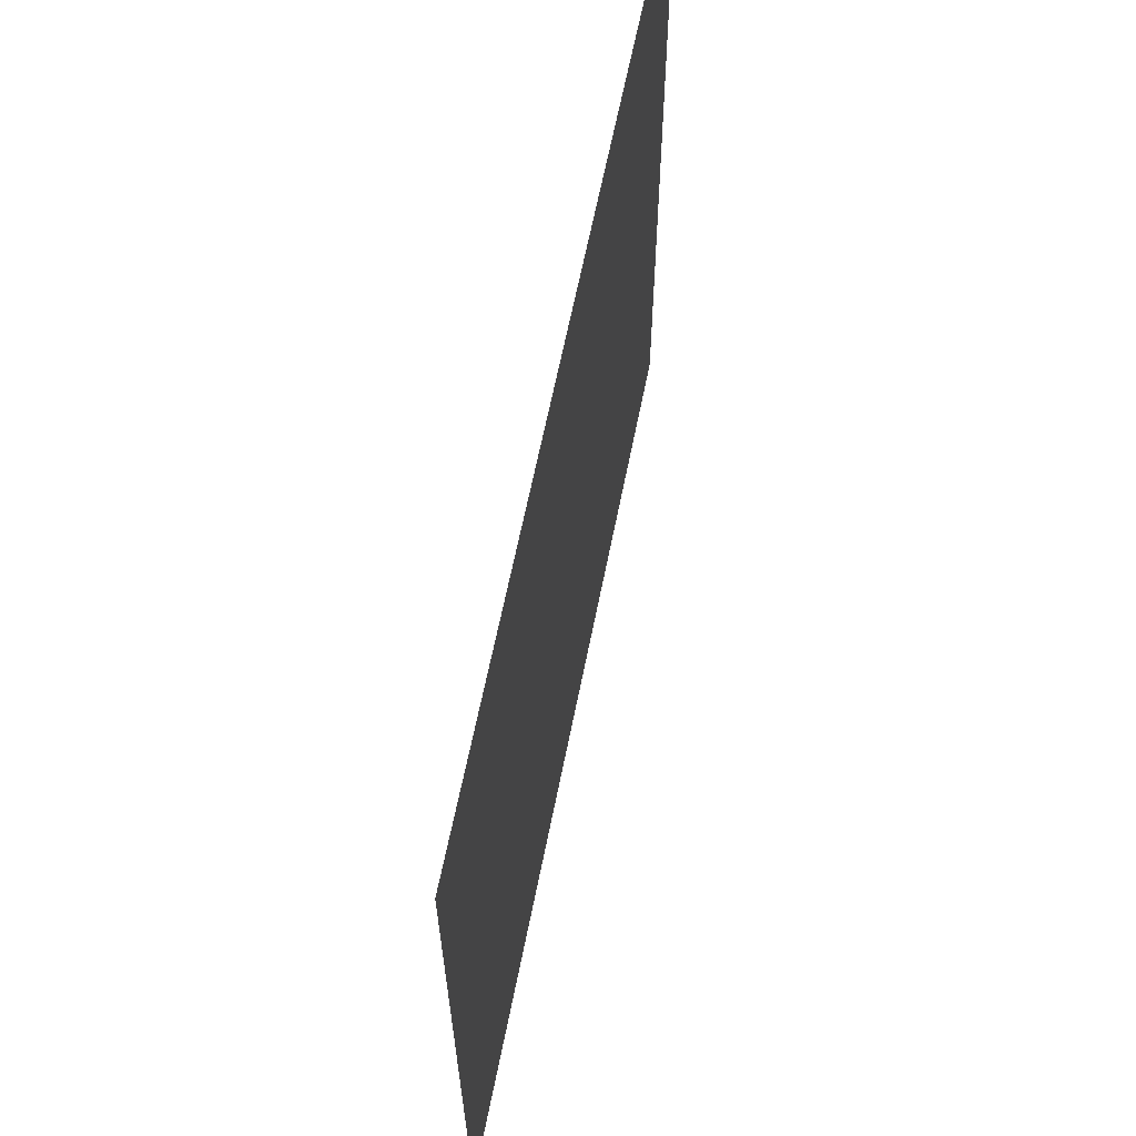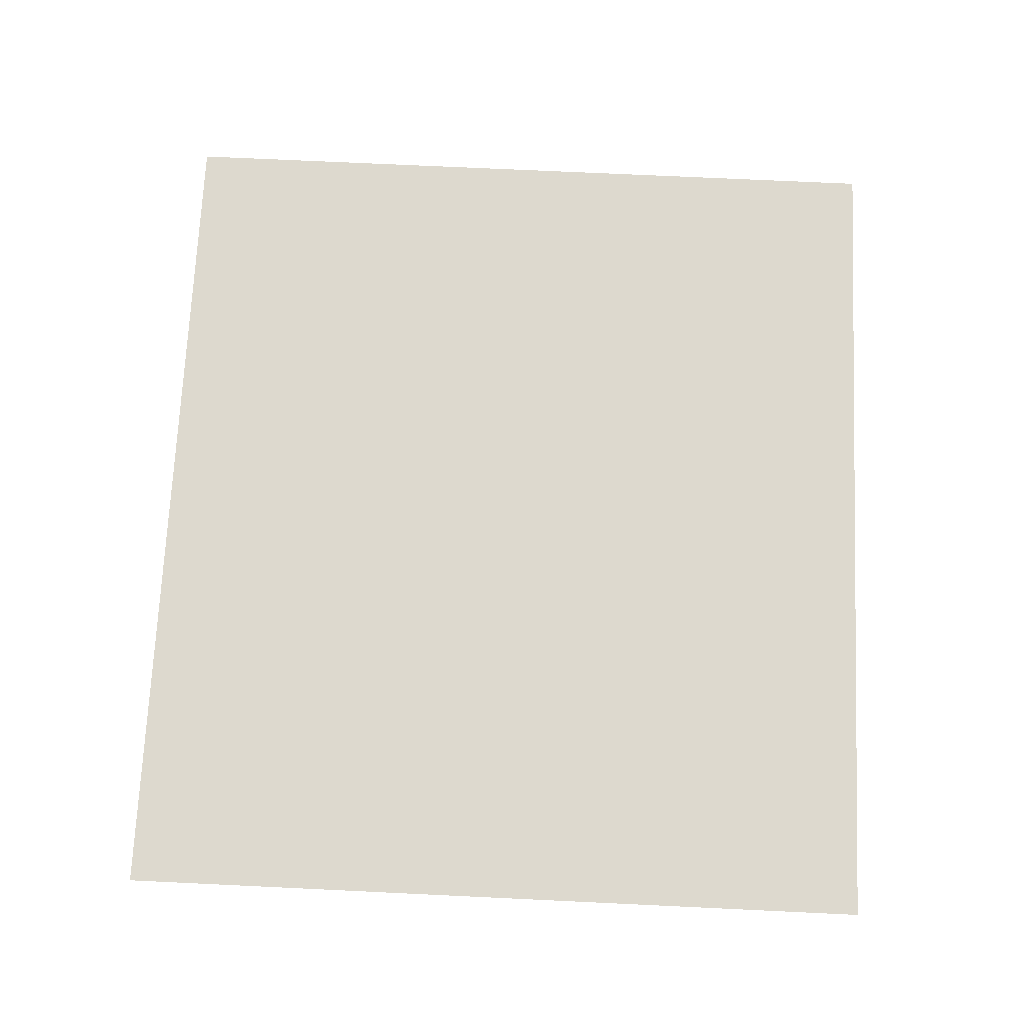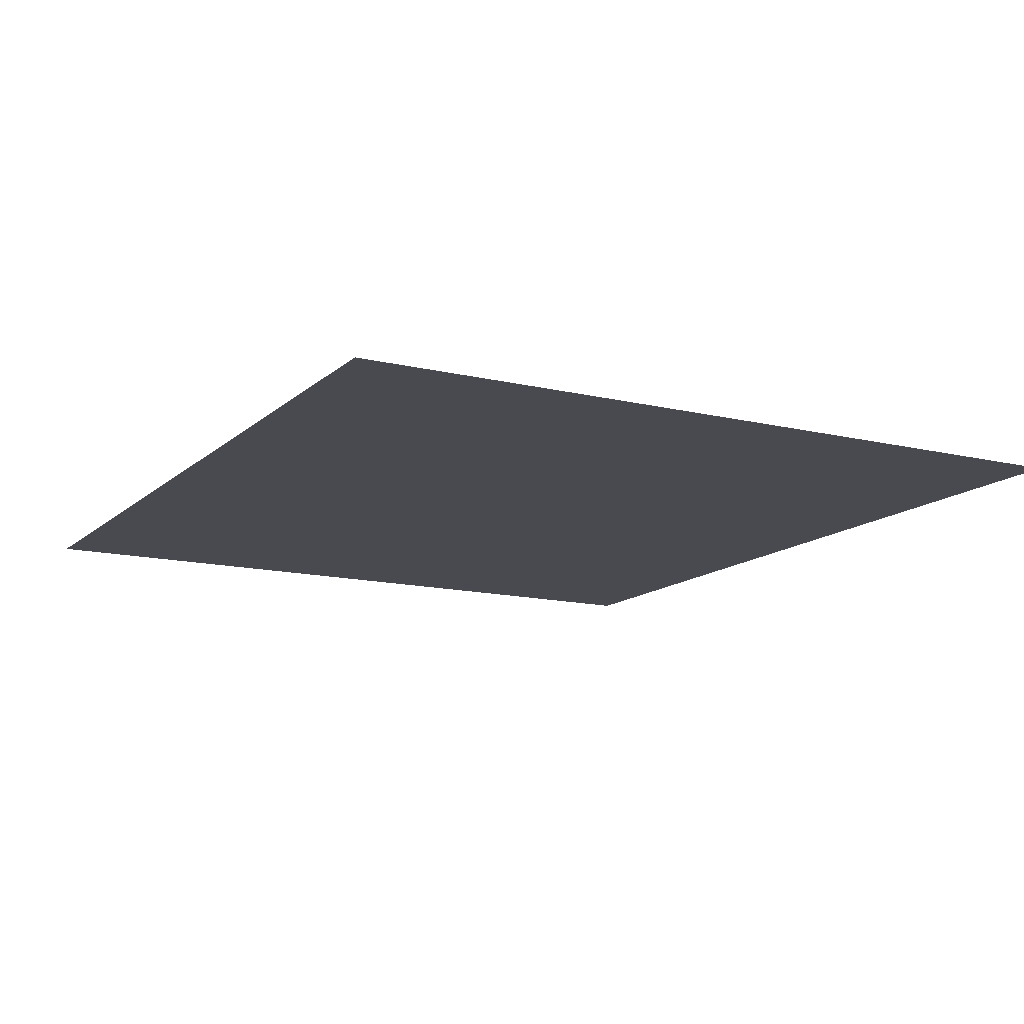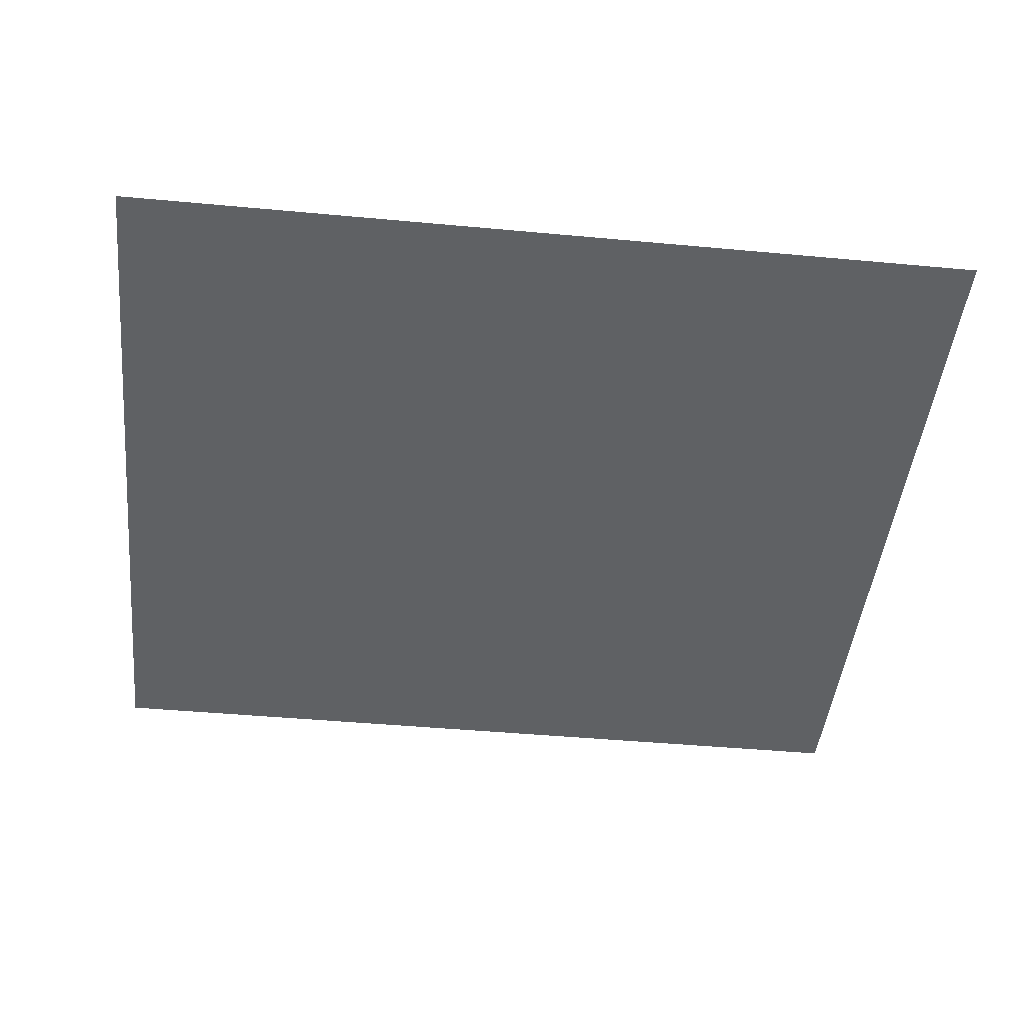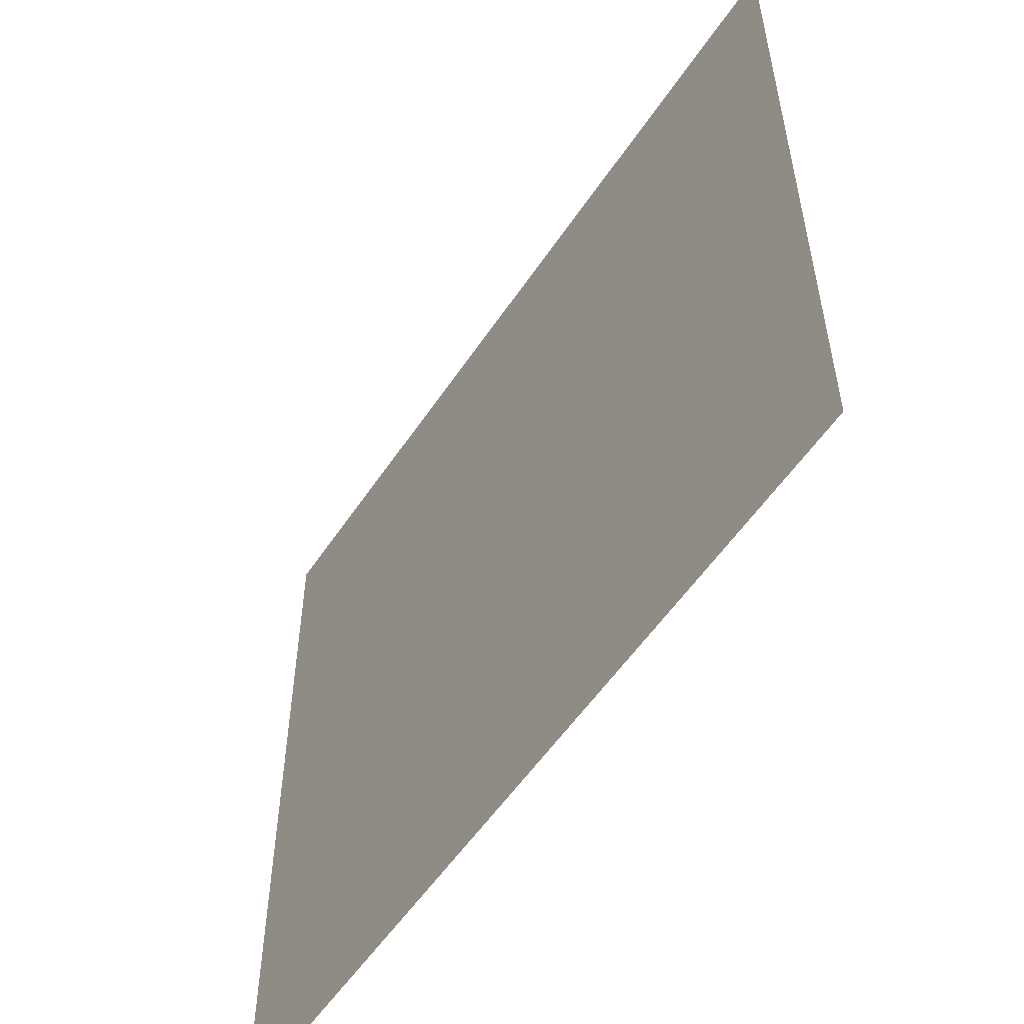
<metadata>
{"format":"obj","ext":"obj","renderer":"f3d","projection":"perspective","resolution":1024,"background":"white","views":[{"elev":64.0,"azim":101.4,"up":"+Y"},{"elev":71.9,"azim":-87.3,"up":"+Z"},{"elev":-13.6,"azim":61.5,"up":"+Z"},{"elev":-46.0,"azim":173.9,"up":"+Z"},{"elev":-54.7,"azim":57.0,"up":"+Y"}]}
</metadata>
<code>
v  0.1321 -0.0026 -0.0002
v  0.1321 0.2343 -0.0002
v  -0.1321 0.2343 0.0002
v  -0.1321 -0.0026 0.0002
g w_grass_04
f 1 2 3 4

</code>
